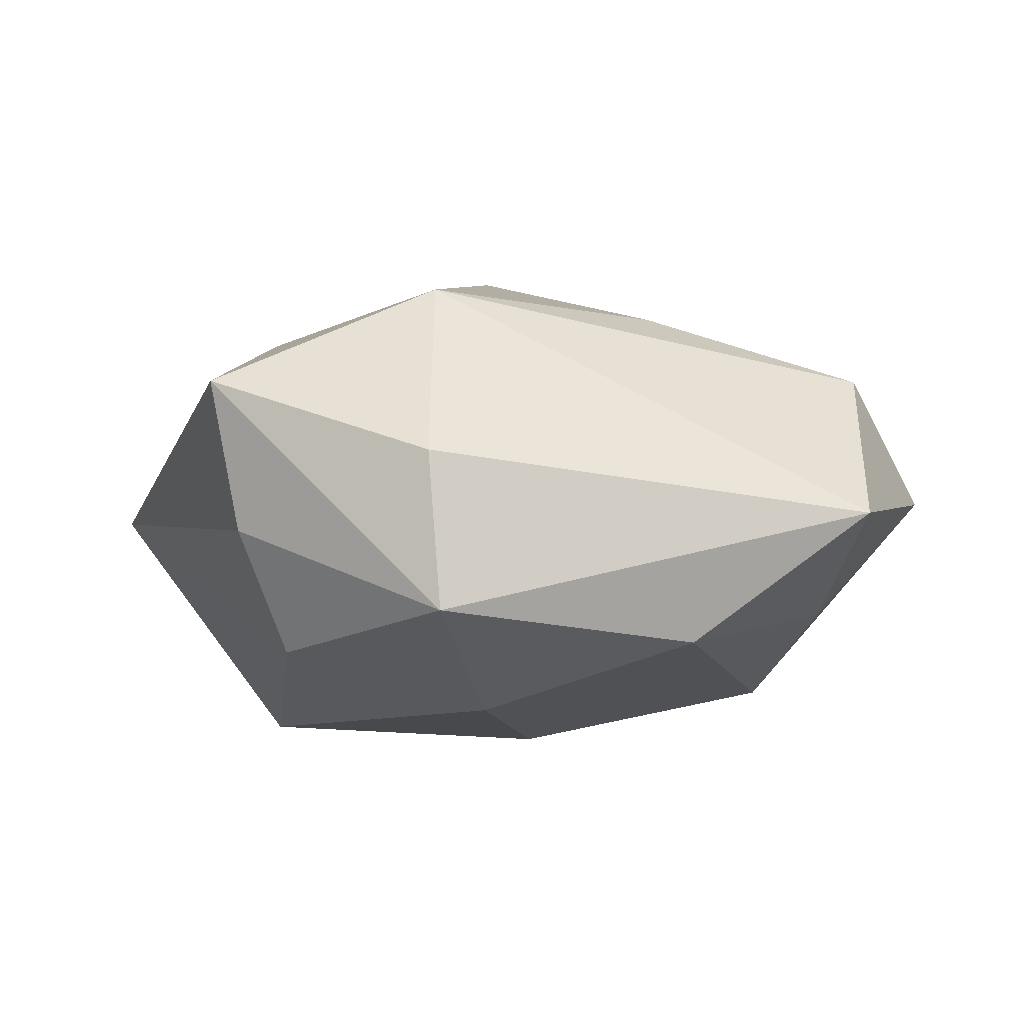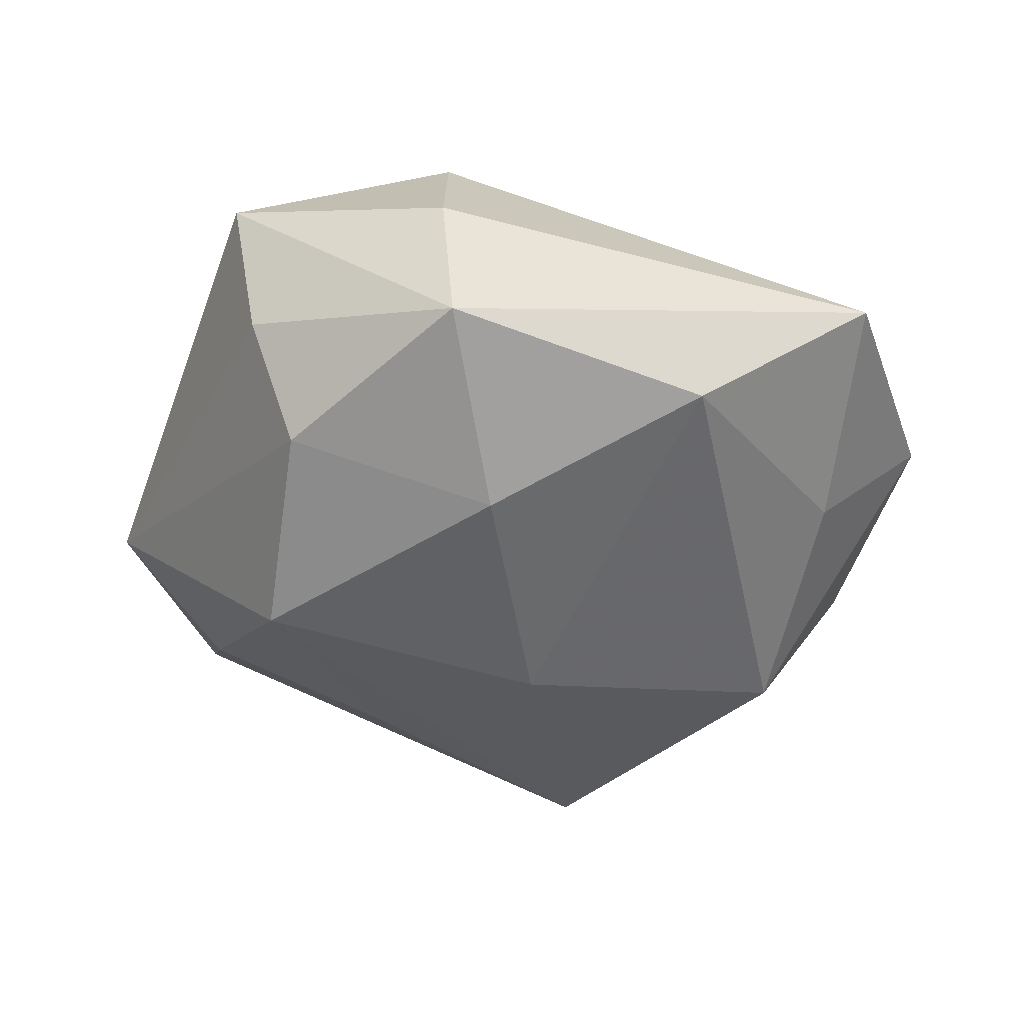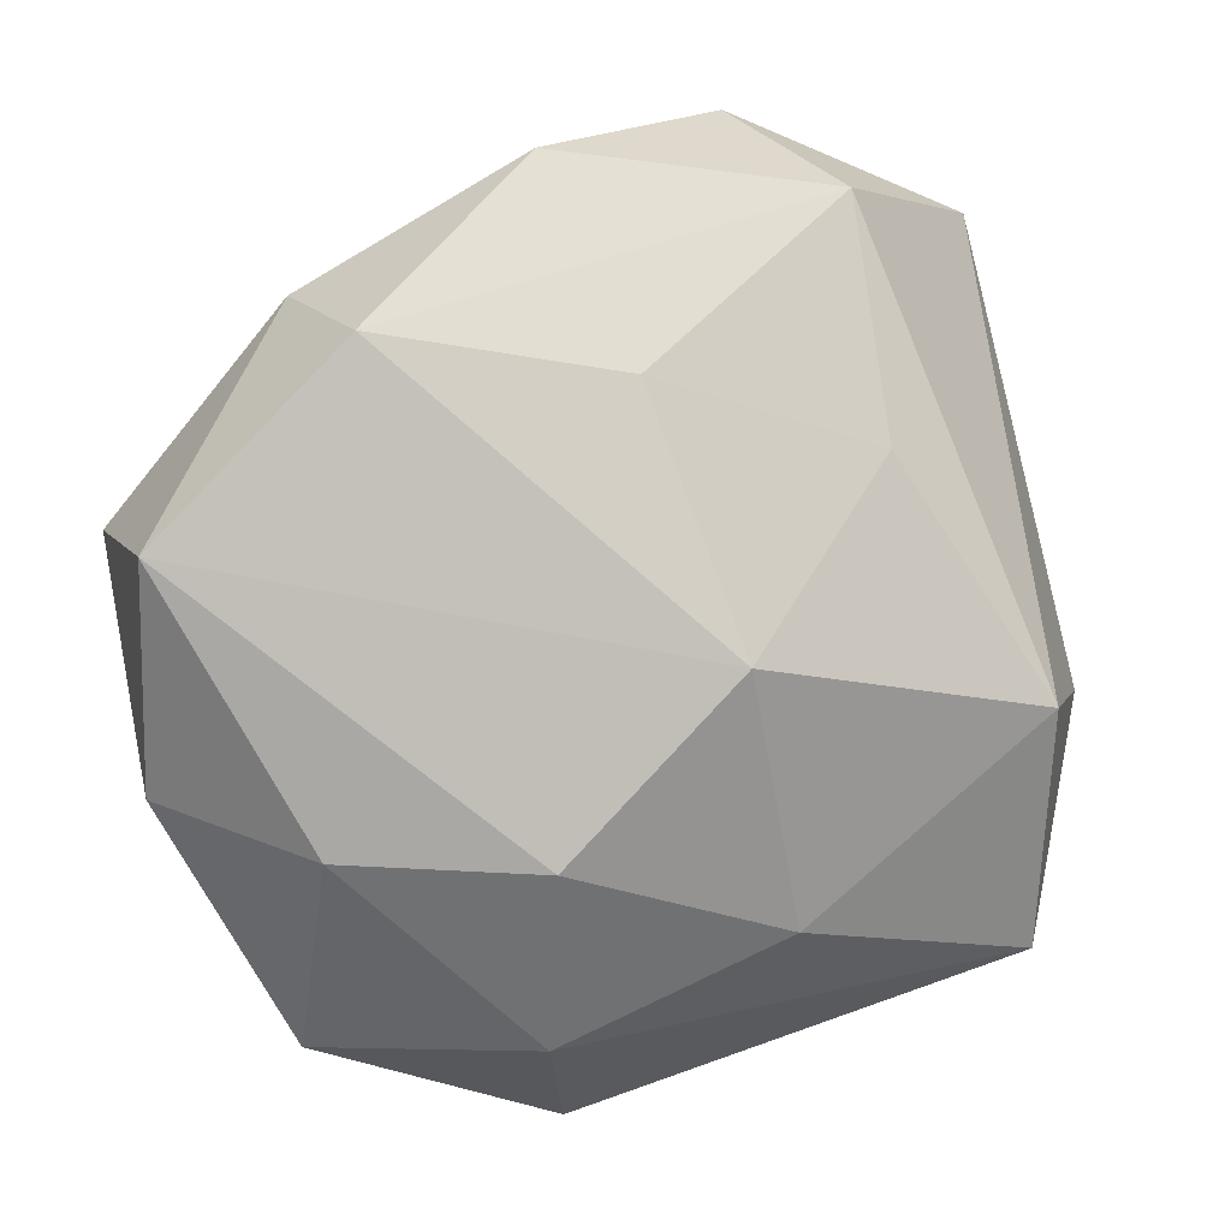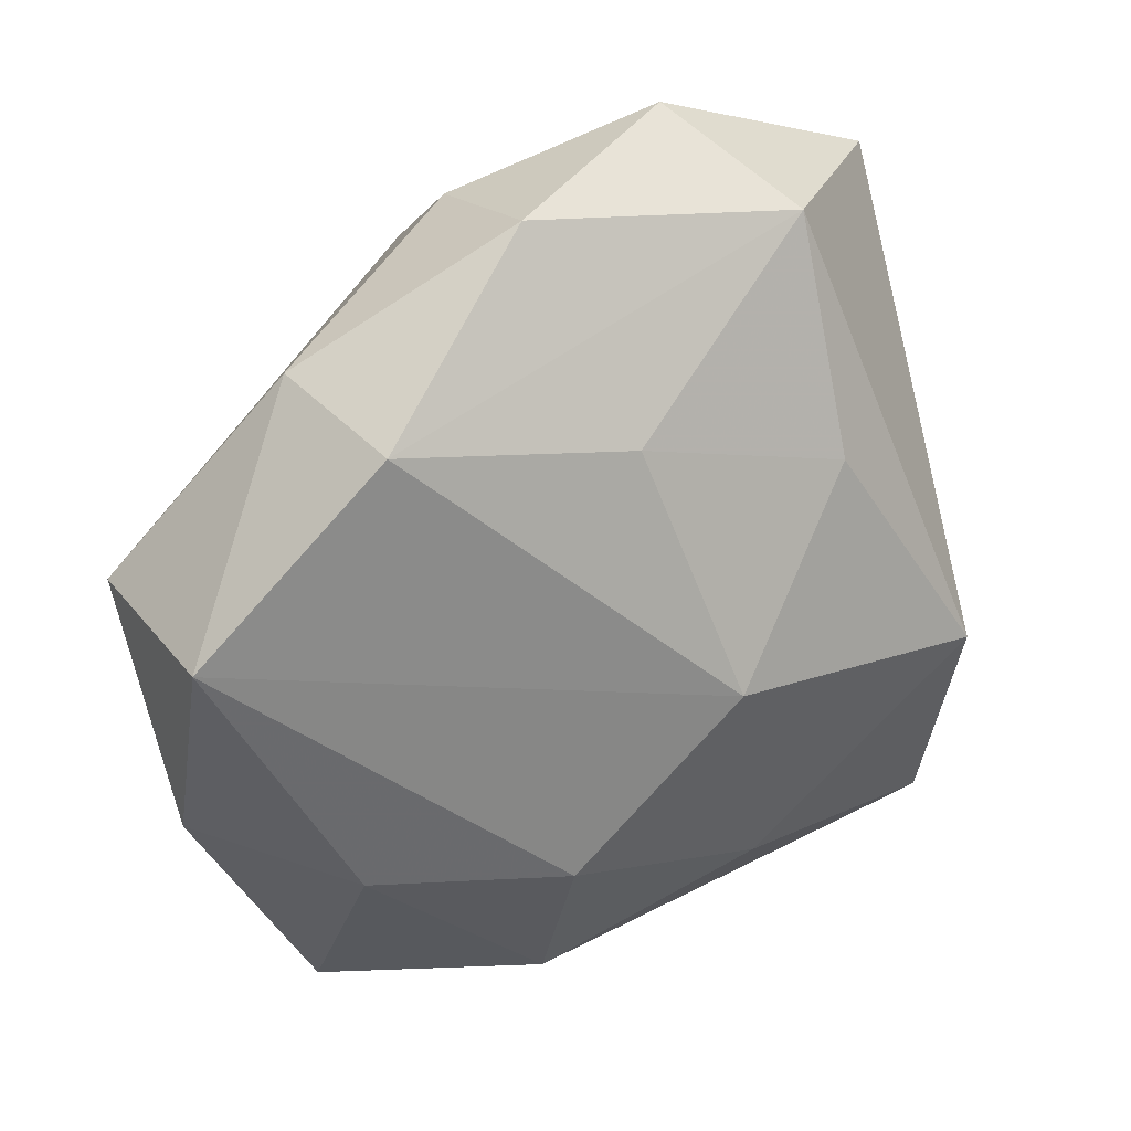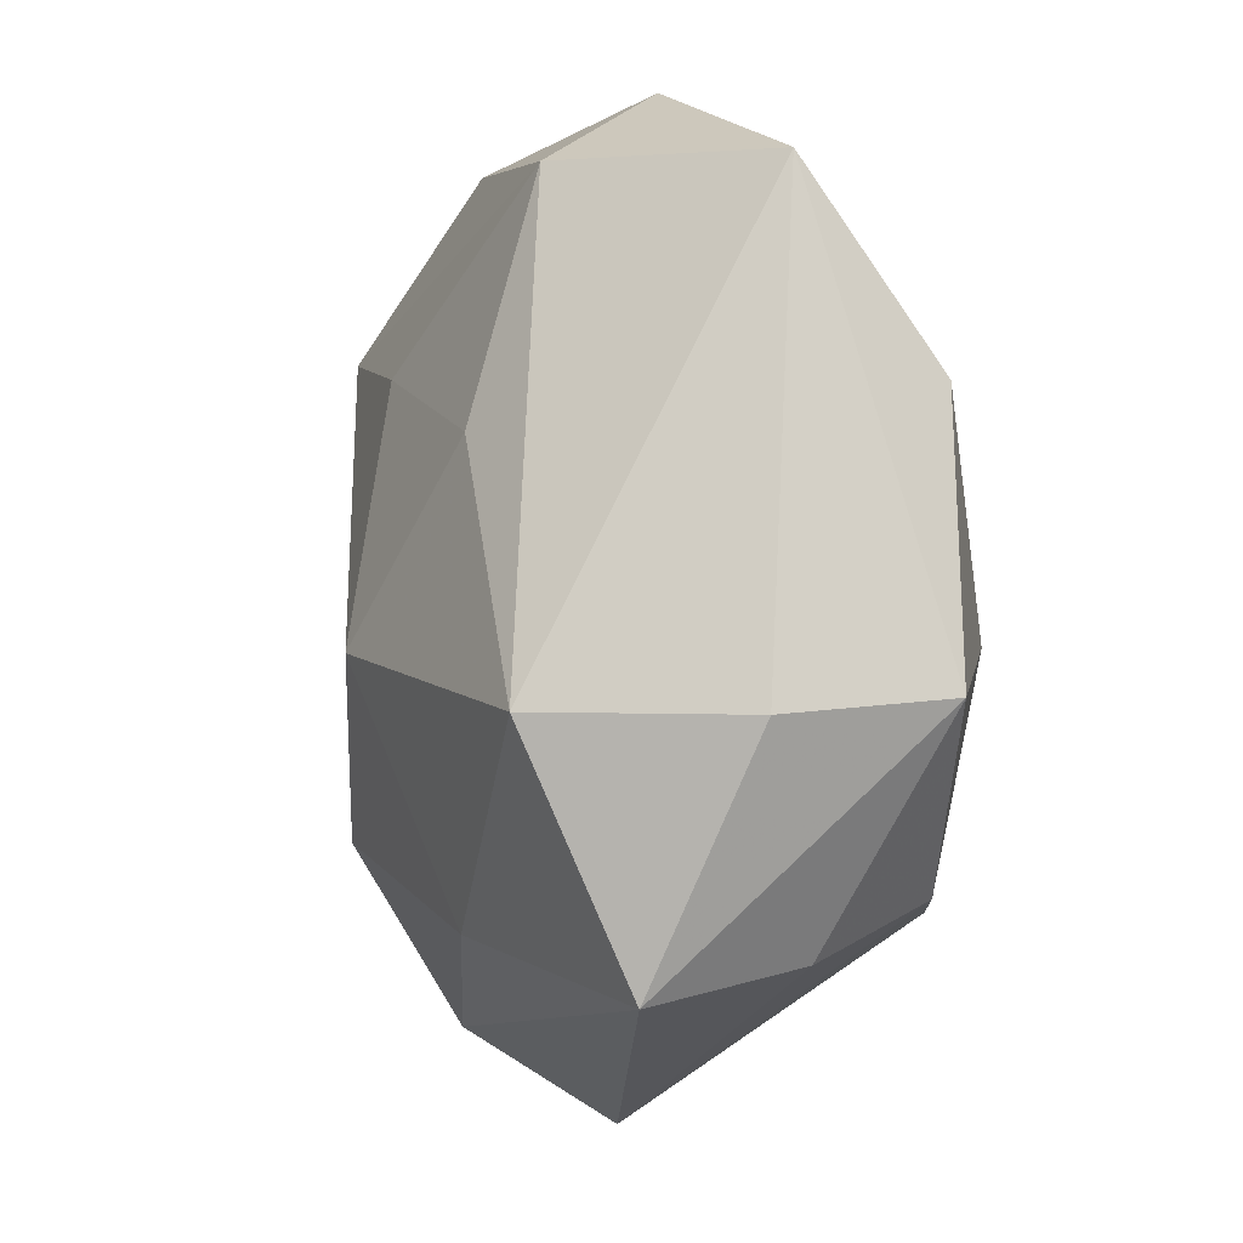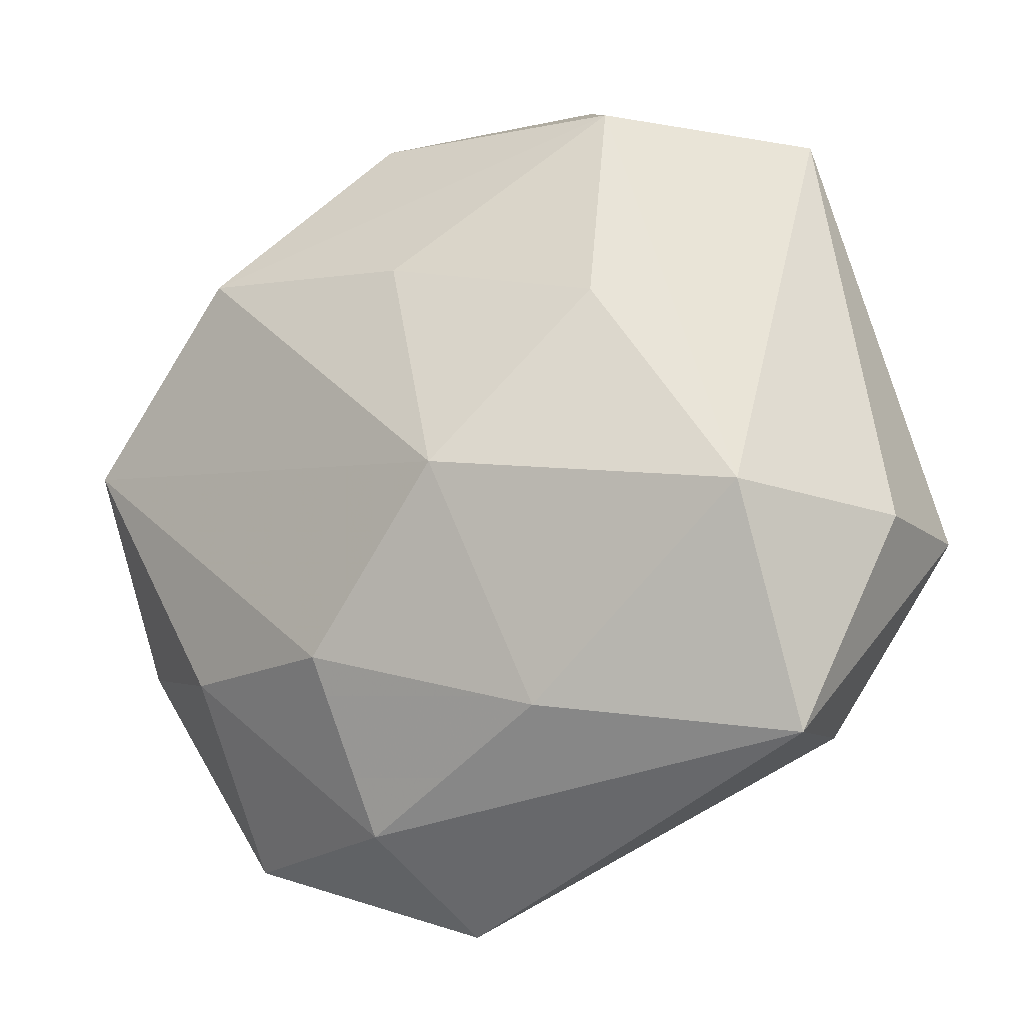
<metadata>
{"format":"obj","ext":"obj","renderer":"f3d","projection":"perspective","resolution":1024,"background":"white","views":[{"elev":-0.9,"azim":90.8,"up":"+Z"},{"elev":-38.6,"azim":89.4,"up":"+Z"},{"elev":3.6,"azim":-19.8,"up":"+Y"},{"elev":27.1,"azim":-32.9,"up":"+Y"},{"elev":-0.8,"azim":68.1,"up":"+Y"},{"elev":-17.9,"azim":23.4,"up":"+Y"}]}
</metadata>
<code>
v 0.001152 0.001772 -0.02396
v 0.009096 -0.02369 -0.02205
v -0.01073 -0.03366 0.01057
v 0.02859 -0.006894 0.0206
v -0.04275 0.005721 0.009921
v 0.03168 0.01716 -0.01248
v -0.02809 -0.03417 -3.456e-05
v -0.02931 0.02562 0.001731
v -0.01303 -0.01834 0.01945
v -0.02728 0.02257 0.01469
v -0.02923 -0.01774 0.01178
v -0.00558 -0.04166 -0.001165
v 0.007625 0.04147 0.0006835
v -0.0123 -0.01424 -0.01914
v -0.009939 0.03484 -0.00555
v 0.02635 -0.0211 -0.01367
v -0.005951 0.01937 0.01832
v -0.02677 0.006054 -0.02118
v 0.0007797 -0.002707 0.02419
v 0.03032 0.03364 -0.0004644
v 0.02378 -0.002349 -0.01931
v 0.01201 0.03092 -0.01046
v -0.04246 0.007218 -0.006447
v 0.007828 -0.02426 0.01707
v 0.03983 -0.005905 -0.009287
v 0.01456 0.01371 0.01909
v -0.006659 0.02607 -0.01951
v -0.04065 -0.0136 0.001067
v -0.01042 -0.0312 -0.01184
v -0.01117 0.03707 0.00877
v 0.01385 0.03437 0.01286
v 0.02984 -0.02528 -0.002135
v 0.03846 -0.007039 0.005103
v 0.03105 -0.02773 0.01183
f 31 4 20
f 2 16 12
f 33 34 25
f 4 34 33
f 25 20 33
f 33 20 4
f 26 4 31
f 31 17 26
f 6 20 25
f 8 27 23
f 31 20 13
f 13 30 31
f 32 34 12
f 12 16 32
f 25 34 32
f 32 16 25
f 29 2 12
f 23 27 18
f 4 26 19
f 19 26 17
f 12 34 3
f 24 34 4
f 4 19 24
f 24 19 9
f 24 3 34
f 9 3 24
f 21 6 25
f 25 16 21
f 16 2 21
f 27 8 15
f 15 8 30
f 15 13 27
f 30 13 15
f 9 19 5
f 5 8 23
f 27 13 22
f 22 13 20
f 22 6 27
f 20 6 22
f 1 18 27
f 2 18 1
f 1 21 2
f 27 6 1
f 6 21 1
f 2 29 14
f 14 18 2
f 29 18 14
f 10 19 17
f 10 5 19
f 10 17 31
f 31 30 10
f 30 8 10
f 8 5 10
f 11 3 9
f 9 5 11
f 12 3 7
f 3 11 7
f 7 29 12
f 7 18 29
f 28 11 5
f 28 7 11
f 28 5 23
f 23 18 28
f 18 7 28

</code>
